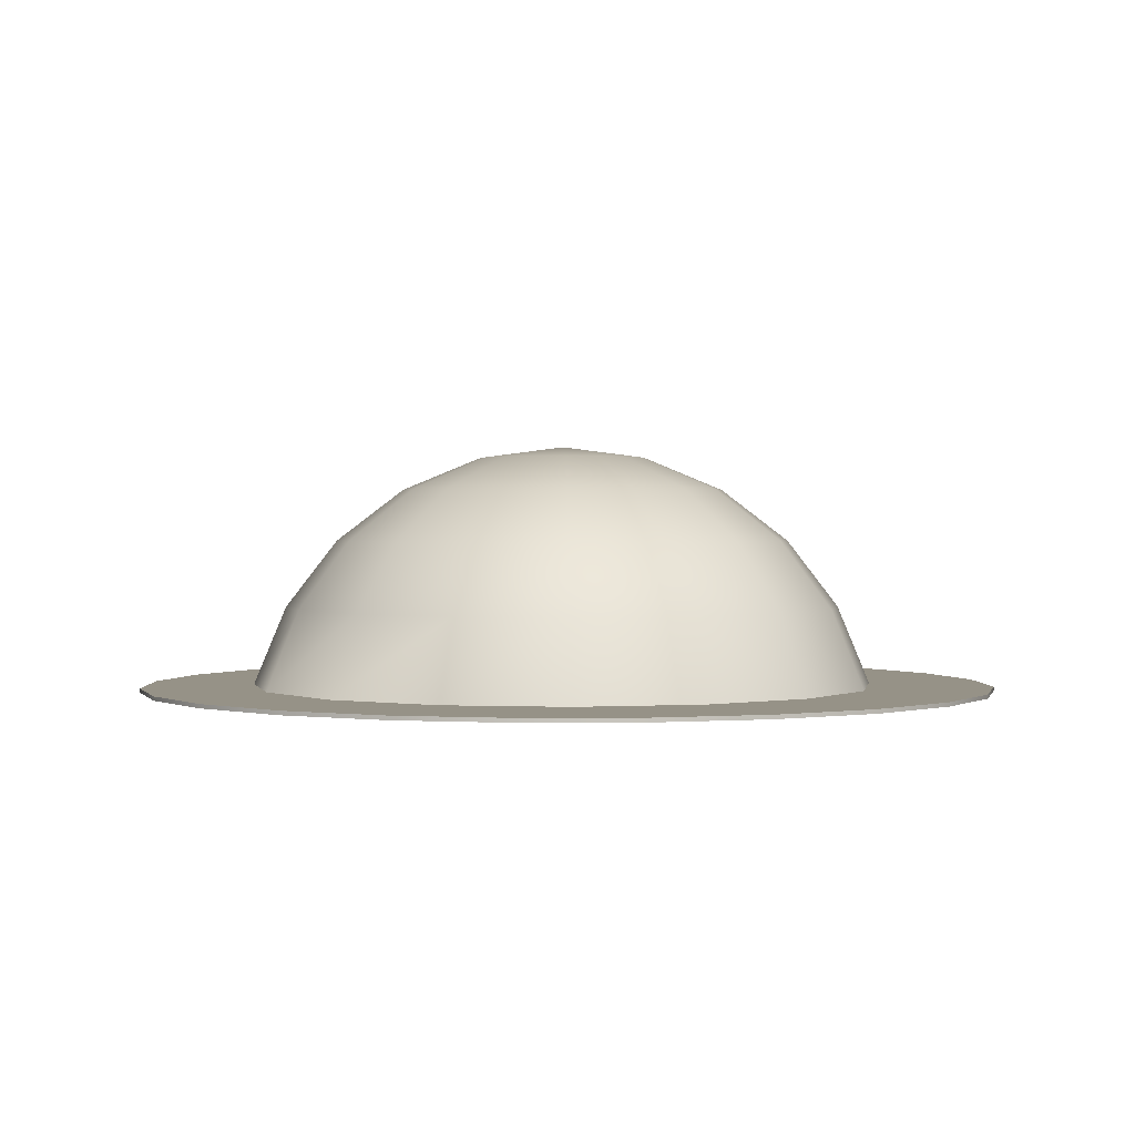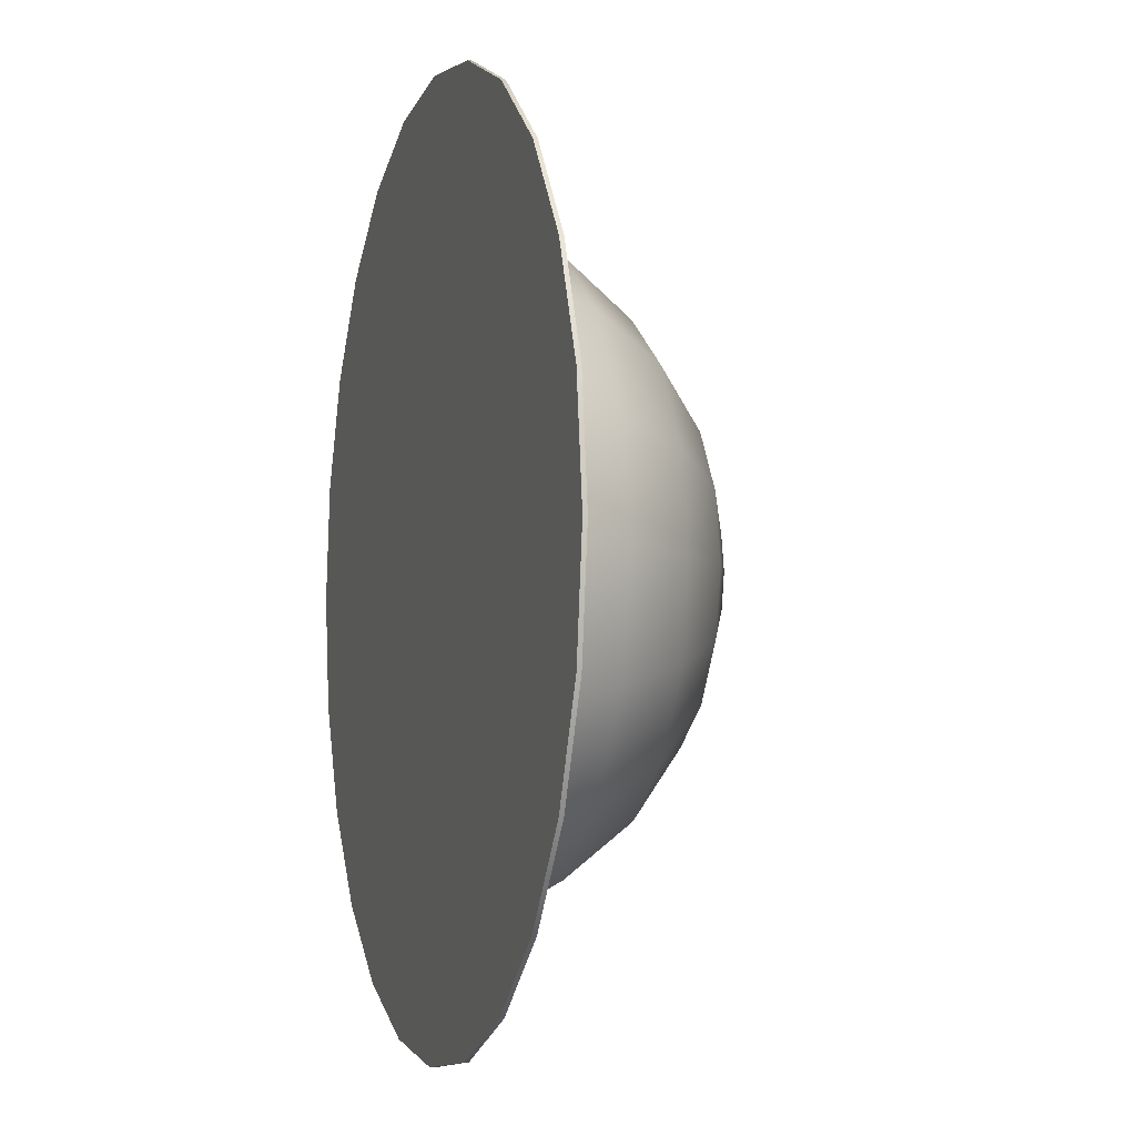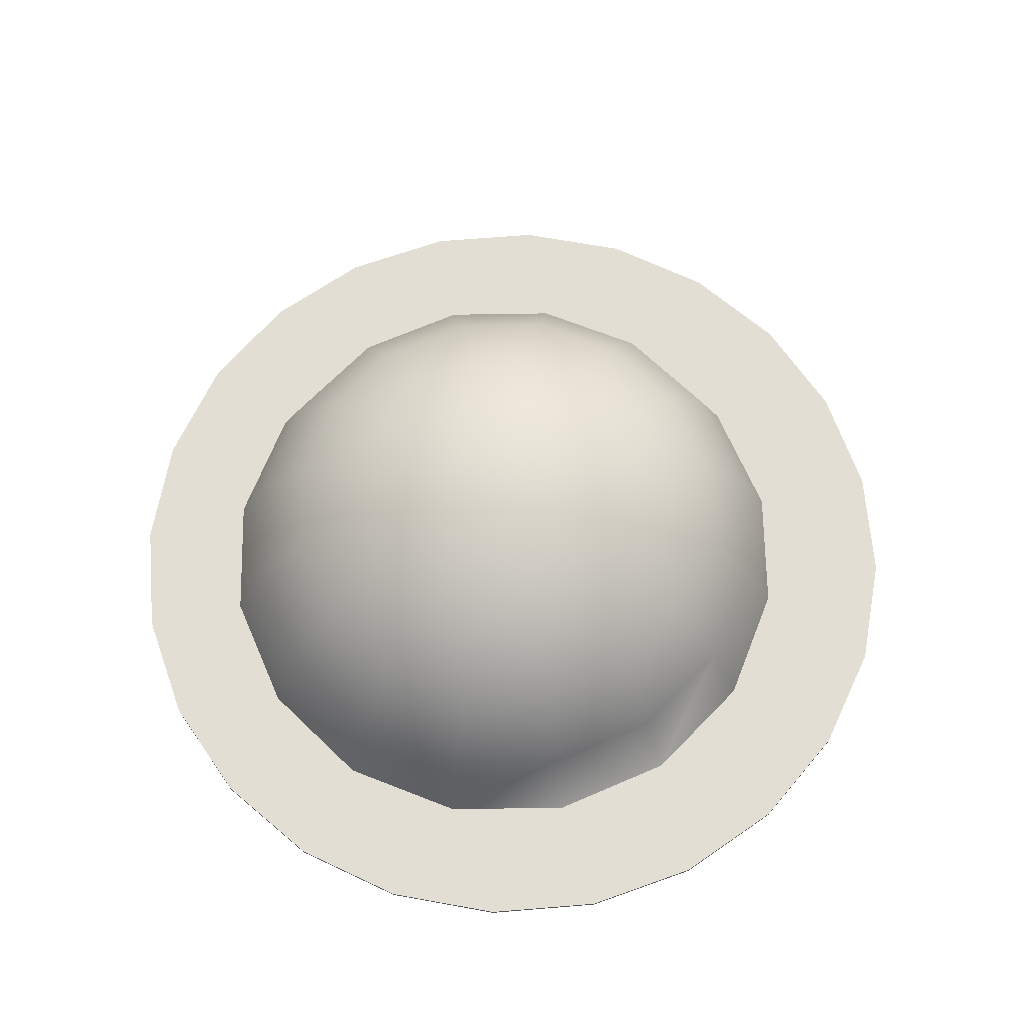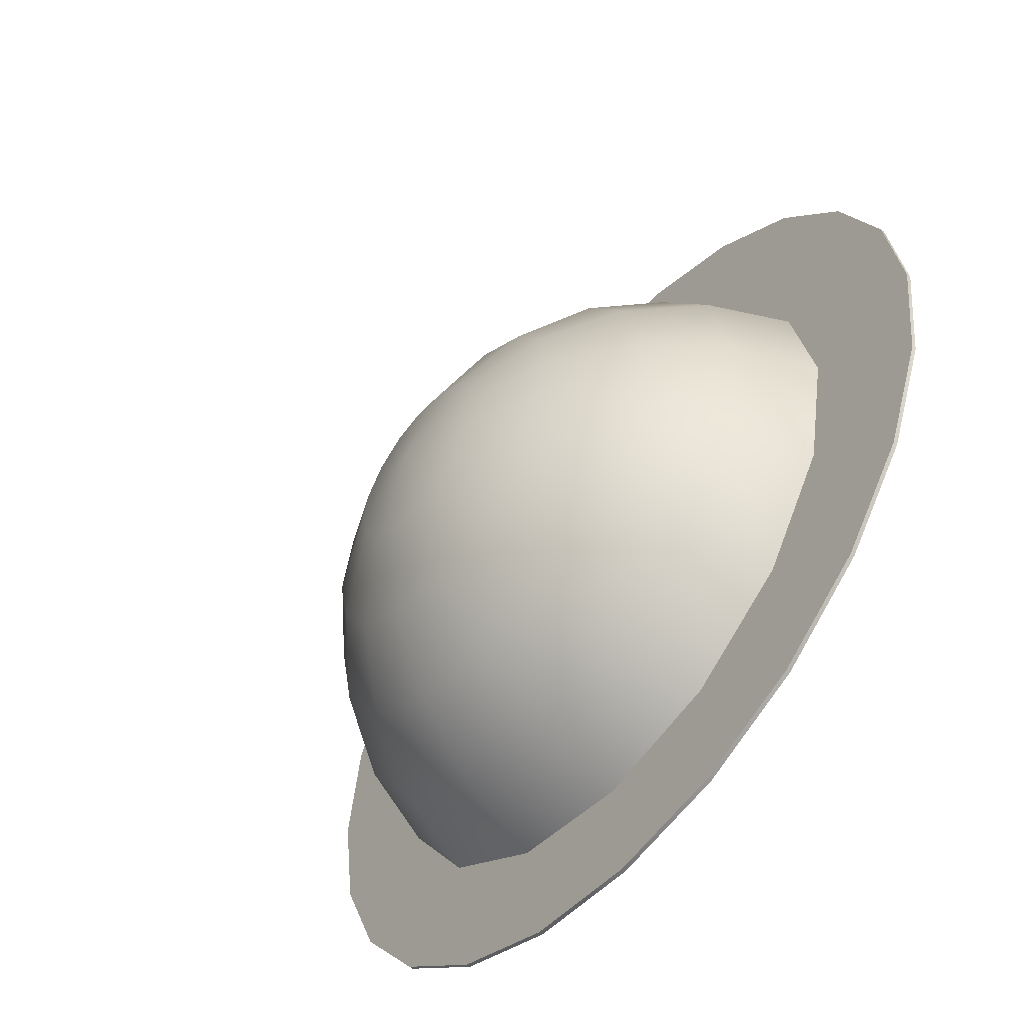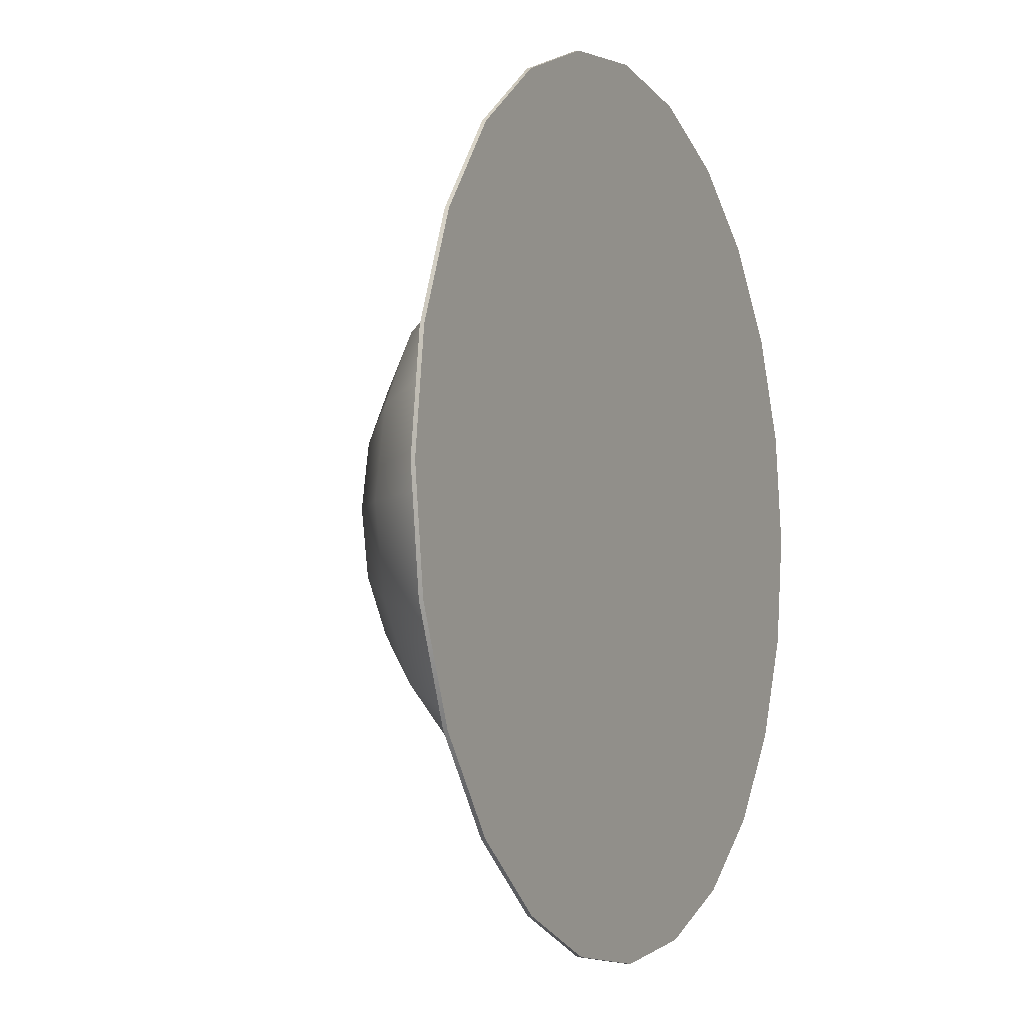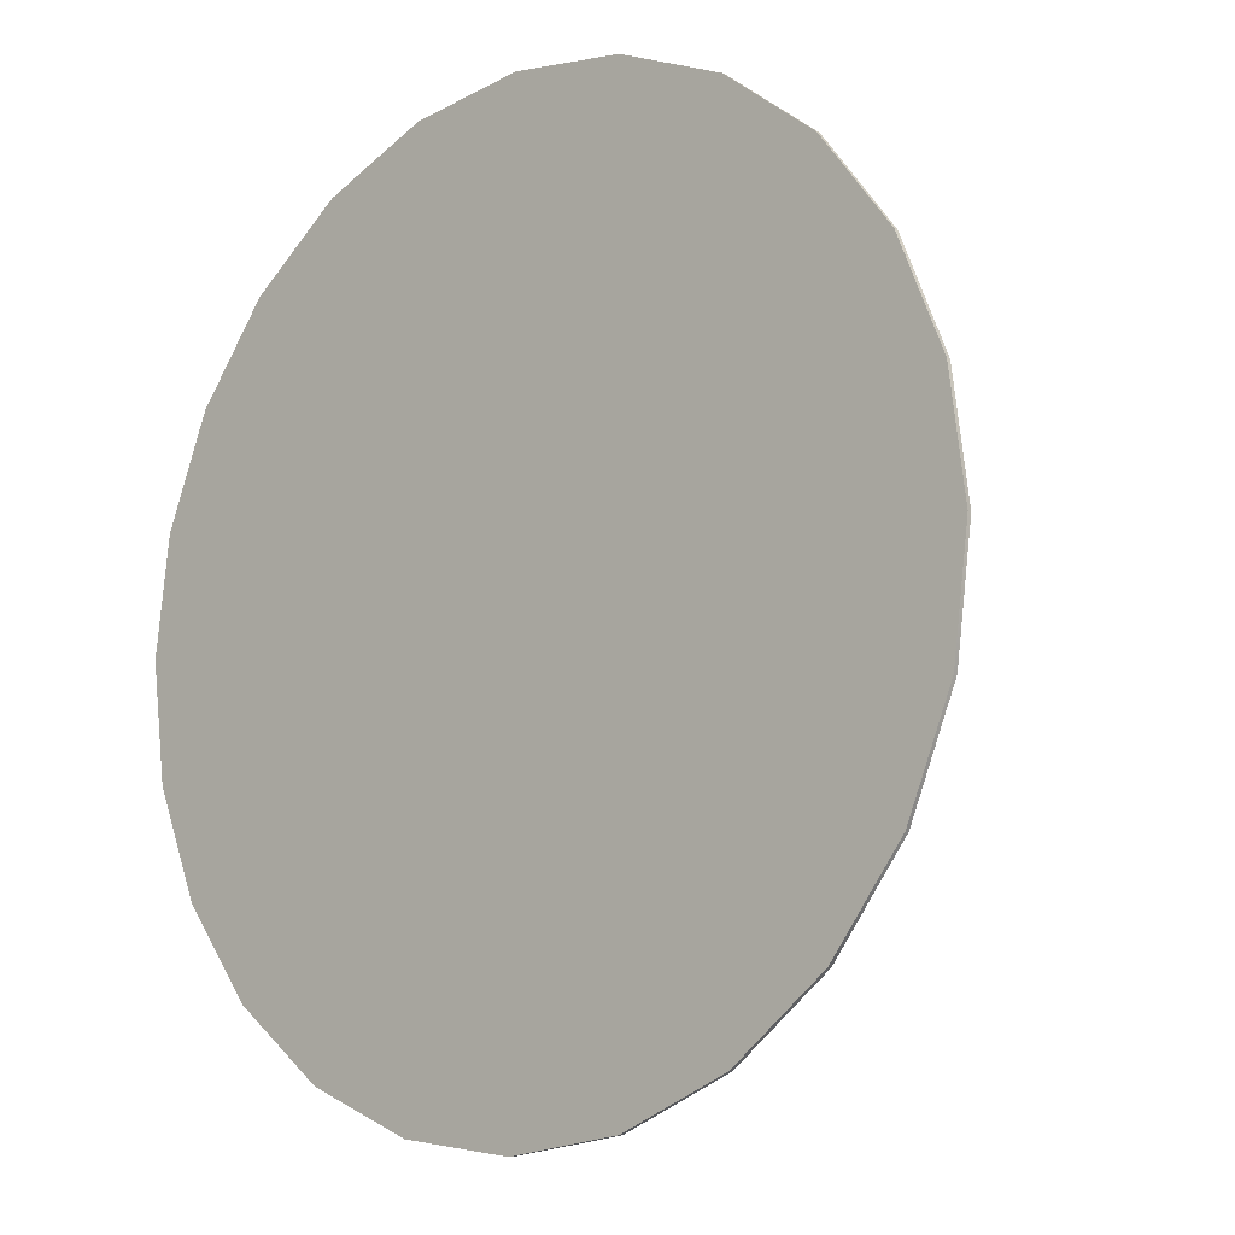
<metadata>
{"format":"obj","ext":"obj","renderer":"f3d","projection":"perspective","resolution":1024,"background":"white","views":[{"elev":1.0,"azim":-69.3,"up":"+Y"},{"elev":-4.8,"azim":72.7,"up":"+Z"},{"elev":67.2,"azim":-147.2,"up":"+Y"},{"elev":-56.0,"azim":-128.6,"up":"+Z"},{"elev":-5.5,"azim":-64.1,"up":"+Z"},{"elev":-11.1,"azim":41.7,"up":"+Z"}]}
</metadata>
<code>
v 0.002 0.1198 0.06581
v 0.02807 0.1198 0.06062
v 0.002 0.1288 -0.002312
v 0.05236 0.09349 0.1193
v 0.05017 0.1198 0.04586
v -0.02407 0.1198 0.06062
v 0.002 0.09349 0.1293
v 0.09505 0.09349 0.09074
v 0.06494 0.1198 0.02376
v -0.04617 0.1198 0.04586
v -0.04836 0.09349 0.1193
v 0.07322 0.05167 0.1696
v 0.1336 0.05167 0.1293
v 0.1236 0.09349 0.04805
v 0.07012 0.1198 -0.002312
v -0.06093 0.1198 0.02376
v -0.09105 0.09349 0.09074
v -0.06922 0.05167 0.1696
v 0.002 0.05167 0.1838
v 0.1739 0.05167 0.06891
v 0.1336 0.09349 -0.002312
v 0.06494 0.1198 -0.02838
v -0.06612 0.1198 -0.002312
v -0.1196 0.09349 0.04805
v -0.1296 0.05167 0.1293
v 0.08923 -0.002841 0.2083
v 0.1632 -0.002841 0.1589
v 0.1881 0.05167 -0.002312
v 0.05017 0.1198 -0.05048
v -0.06093 0.1198 -0.02838
v -0.1699 0.05167 0.06891
v 0.002 -0.002841 0.2256
v -0.08522 -0.002841 0.2083
v 0.2126 -0.002841 0.08491
v 0.1236 0.09349 -0.05267
v 0.02807 0.1198 -0.06525
v -0.04617 0.1198 -0.05048
v -0.1296 0.09349 -0.002312
v -0.2086 -0.002841 0.08491
v -0.1592 -0.002841 0.1589
v 0.09929 -0.06632 0.2326
v 0.1818 -0.06632 0.1775
v 0.2299 -0.002841 -0.002312
v 0.1739 0.05167 -0.07353
v 0.09505 0.09349 -0.09537
v 0.002 0.1198 -0.07043
v -0.02407 0.1198 -0.06525
v -0.1196 0.09349 -0.05267
v -0.1841 0.05167 -0.002312
v -0.2259 -0.002841 -0.002312
v 0.002 -0.06632 0.2519
v -0.09529 -0.06632 0.2326
v 0.2369 -0.06632 0.09498
v 0.05236 0.09349 -0.1239
v -0.09105 0.09349 -0.09537
v -0.2329 -0.06632 0.09498
v -0.2522 -0.06632 -0.002312
v -0.1778 -0.06632 0.1775
v 0.2562 -0.06632 -0.002312
v 0.2126 -0.002841 -0.08954
v 0.1336 0.05167 -0.1339
v 0.002 0.09349 -0.1339
v -0.04836 0.09349 -0.1239
v -0.1699 0.05167 -0.07353
v -0.2086 -0.002841 -0.08954
v -0.2329 -0.06632 -0.0996
v 0.07322 0.05167 -0.1743
v -0.1296 0.05167 -0.1339
v 0.2369 -0.06632 -0.0996
v 0.1632 -0.002841 -0.1635
v 0.08923 -0.002841 -0.2129
v 0.002 0.05167 -0.1884
v -0.06922 0.05167 -0.1743
v -0.1592 -0.002841 -0.1635
v -0.1778 -0.06632 -0.1821
v 0.002 -0.002841 -0.2302
v -0.08522 -0.002841 -0.2129
v 0.1818 -0.06632 -0.1821
v 0.09929 -0.06632 -0.2372
v 0.002 -0.06632 -0.2565
v -0.09529 -0.06632 -0.2372
v -0.09306 -0.06632 -0.3308
v 0.08631 -0.06632 -0.3308
v -0.003376 -0.06632 -0.3426
v -0.1766 -0.06632 -0.2962
v -0.003376 -0.06957 -0.3426
v -0.09306 -0.06957 -0.3308
v -0.1766 -0.06957 -0.2962
v 0.1699 -0.06632 -0.2962
v 0.08631 -0.06957 -0.3308
v -0.2484 -0.06957 -0.2411
v -0.2484 -0.06632 -0.2411
v 0.1699 -0.06957 -0.2962
v 0.2417 -0.06957 -0.2411
v 0.2417 -0.06632 -0.2411
v -0.3035 -0.06632 -0.1694
v 0.2967 -0.06957 -0.1694
v -0.3035 -0.06957 -0.1694
v 0.2967 -0.06632 -0.1694
v -0.3381 -0.06632 -0.08579
v 0.3313 -0.06957 -0.08579
v -0.3381 -0.06957 -0.08579
v 0.3313 -0.06632 -0.08579
v -0.3499 -0.06632 0.003902
v 0.3432 -0.06957 0.003902
v -0.3499 -0.06957 0.003902
v 0.3432 -0.06632 0.003902
v -0.3381 -0.06632 0.09359
v 0.3313 -0.06957 0.09359
v -0.3381 -0.06957 0.09359
v 0.3313 -0.06632 0.09359
v -0.3035 -0.06632 0.1772
v 0.2967 -0.06957 0.1772
v -0.3035 -0.06957 0.1772
v 0.2967 -0.06632 0.1772
v -0.2484 -0.06632 0.2489
v 0.2417 -0.06957 0.2489
v -0.2484 -0.06957 0.2489
v 0.2417 -0.06632 0.2489
v -0.1766 -0.06957 0.304
v 0.1699 -0.06957 0.304
v -0.1766 -0.06632 0.304
v 0.1699 -0.06632 0.304
v -0.09306 -0.06957 0.3386
v 0.08631 -0.06957 0.3386
v 0.08631 -0.06632 0.3386
v -0.09306 -0.06632 0.3386
v -0.003376 -0.06957 0.3504
v -0.003376 -0.06632 0.3504
g mesh1_mesh1-geometry
f 1 2 3
f 3 2 1
f 1 4 2
f 2 4 1
f 2 5 3
f 3 5 2
f 1 3 6
f 6 3 1
f 4 1 7
f 7 1 4
f 8 2 4
f 4 2 8
f 2 8 5
f 5 8 2
f 5 9 3
f 3 9 5
f 6 3 10
f 10 3 6
f 11 1 6
f 6 1 11
f 1 11 7
f 7 11 1
f 7 12 4
f 4 12 7
f 4 13 8
f 8 13 4
f 14 5 8
f 8 5 14
f 5 14 9
f 9 14 5
f 9 15 3
f 3 15 9
f 10 3 16
f 16 3 10
f 17 6 10
f 10 6 17
f 6 17 11
f 11 17 6
f 18 7 11
f 11 7 18
f 12 7 19
f 19 7 12
f 13 4 12
f 12 4 13
f 20 8 13
f 13 8 20
f 8 20 14
f 14 20 8
f 21 9 14
f 14 9 21
f 9 21 15
f 15 21 9
f 15 22 3
f 3 22 15
f 16 3 23
f 23 3 16
f 24 10 16
f 16 10 24
f 10 24 17
f 17 24 10
f 25 11 17
f 17 11 25
f 7 18 19
f 19 18 7
f 11 25 18
f 18 25 11
f 19 26 12
f 12 26 19
f 26 13 12
f 12 13 26
f 27 20 13
f 13 20 27
f 28 14 20
f 20 14 28
f 14 28 21
f 21 28 14
f 21 22 15
f 15 22 21
f 3 22 29
f 29 22 3
f 3 30 23
f 23 30 3
f 23 24 16
f 16 24 23
f 31 17 24
f 24 17 31
f 17 31 25
f 25 31 17
f 18 32 19
f 19 32 18
f 25 33 18
f 18 33 25
f 26 19 32
f 32 19 26
f 13 26 27
f 27 26 13
f 20 27 34
f 34 27 20
f 34 28 20
f 20 28 34
f 28 35 21
f 21 35 28
f 22 21 35
f 35 21 22
f 35 29 22
f 22 29 35
f 3 29 36
f 36 29 3
f 3 37 30
f 30 37 3
f 30 38 23
f 23 38 30
f 24 23 38
f 38 23 24
f 38 31 24
f 24 31 38
f 39 25 31
f 31 25 39
f 32 18 33
f 33 18 32
f 33 25 40
f 40 25 33
f 32 41 26
f 26 41 32
f 41 27 26
f 26 27 41
f 42 34 27
f 27 34 42
f 28 34 43
f 43 34 28
f 35 28 44
f 44 28 35
f 29 35 45
f 45 35 29
f 45 36 29
f 29 36 45
f 3 36 46
f 46 36 3
f 3 47 37
f 37 47 3
f 37 48 30
f 30 48 37
f 38 30 48
f 48 30 38
f 31 38 49
f 49 38 31
f 25 39 40
f 40 39 25
f 31 50 39
f 39 50 31
f 33 51 32
f 32 51 33
f 40 52 33
f 33 52 40
f 41 32 51
f 51 32 41
f 27 41 42
f 42 41 27
f 34 42 53
f 53 42 34
f 53 43 34
f 34 43 53
f 43 44 28
f 28 44 43
f 44 45 35
f 35 45 44
f 36 45 54
f 54 45 36
f 54 46 36
f 36 46 54
f 3 46 47
f 47 46 3
f 47 55 37
f 37 55 47
f 48 37 55
f 55 37 48
f 48 49 38
f 38 49 48
f 50 31 49
f 49 31 50
f 56 40 39
f 39 40 56
f 57 39 50
f 50 39 57
f 51 33 52
f 52 33 51
f 52 40 58
f 58 40 52
f 41 52 51
f 51 52 41
f 42 52 41
f 41 52 42
f 53 56 42
f 42 56 53
f 43 53 59
f 59 53 43
f 44 43 60
f 60 43 44
f 45 44 61
f 61 44 45
f 61 54 45
f 45 54 61
f 46 54 62
f 62 54 46
f 46 63 47
f 47 63 46
f 55 47 63
f 63 47 55
f 55 64 48
f 48 64 55
f 49 48 64
f 64 48 49
f 49 65 50
f 50 65 49
f 40 56 58
f 58 56 40
f 39 57 56
f 56 57 39
f 50 66 57
f 57 66 50
f 42 58 52
f 52 58 42
f 59 56 53
f 53 56 59
f 42 56 58
f 58 56 42
f 59 60 43
f 43 60 59
f 60 61 44
f 44 61 60
f 54 61 67
f 67 61 54
f 67 62 54
f 54 62 67
f 63 46 62
f 62 46 63
f 63 68 55
f 55 68 63
f 64 55 68
f 68 55 64
f 65 49 64
f 64 49 65
f 66 50 65
f 65 50 66
f 59 57 56
f 56 57 59
f 59 66 57
f 57 66 59
f 60 59 69
f 69 59 60
f 61 60 70
f 70 60 61
f 61 71 67
f 67 71 61
f 62 67 72
f 72 67 62
f 62 73 63
f 63 73 62
f 68 63 73
f 73 63 68
f 74 64 68
f 68 64 74
f 64 74 65
f 65 74 64
f 65 75 66
f 66 75 65
f 69 66 59
f 59 66 69
f 69 70 60
f 60 70 69
f 71 61 70
f 70 61 71
f 76 67 71
f 71 67 76
f 67 76 72
f 72 76 67
f 73 62 72
f 72 62 73
f 77 68 73
f 73 68 77
f 68 77 74
f 74 77 68
f 75 65 74
f 74 65 75
f 78 75 66
f 66 75 78
f 78 66 69
f 69 66 78
f 70 69 78
f 78 69 70
f 70 79 71
f 71 79 70
f 71 80 76
f 76 80 71
f 76 73 72
f 72 73 76
f 73 76 77
f 77 76 73
f 81 74 77
f 77 74 81
f 74 81 75
f 75 81 74
f 79 75 78
f 78 75 79
f 79 70 78
f 78 70 79
f 80 71 79
f 79 71 80
f 80 77 76
f 76 77 80
f 77 80 81
f 81 80 77
f 79 81 75
f 75 81 79
f 81 79 80
f 80 79 81
g mesh2_mesh2-geometry
l 51 41
l 52 51
l 41 42
l 58 52
l 42 53
l 56 58
l 53 59
l 57 56
l 59 69
l 66 57
l 69 78
l 78 79
l 79 80
l 80 81
l 81 75
g mesh3_mesh3-geometry
f 82 83 84
f 83 82 85
f 84 83 82
f 85 82 83
f 83 86 84
f 84 86 83
f 84 87 82
f 82 87 84
f 82 88 85
f 85 88 82
f 83 85 89
f 89 85 83
f 86 83 90
f 90 83 86
f 87 84 86
f 86 84 87
f 88 82 87
f 87 82 88
f 91 85 88
f 88 85 91
f 89 85 92
f 92 85 89
f 89 90 83
f 83 90 89
f 90 87 86
f 86 87 90
f 87 93 88
f 88 93 87
f 85 91 92
f 92 91 85
f 88 94 91
f 91 94 88
f 89 92 95
f 95 92 89
f 90 89 93
f 93 89 90
f 87 90 93
f 93 90 87
f 88 93 94
f 94 93 88
f 91 96 92
f 92 96 91
f 91 94 97
f 97 94 91
f 95 92 96
f 96 92 95
f 95 93 89
f 89 93 95
f 93 95 94
f 94 95 93
f 96 91 98
f 98 91 96
f 95 97 94
f 94 97 95
f 91 97 98
f 98 97 91
f 95 96 99
f 99 96 95
f 98 100 96
f 96 100 98
f 97 95 99
f 99 95 97
f 98 97 101
f 101 97 98
f 99 96 100
f 100 96 99
f 100 98 102
f 102 98 100
f 99 101 97
f 97 101 99
f 98 101 102
f 102 101 98
f 99 100 103
f 103 100 99
f 102 104 100
f 100 104 102
f 101 99 103
f 103 99 101
f 102 101 105
f 105 101 102
f 103 100 104
f 104 100 103
f 104 102 106
f 106 102 104
f 103 105 101
f 101 105 103
f 102 105 106
f 106 105 102
f 103 104 107
f 107 104 103
f 106 108 104
f 104 108 106
f 105 103 107
f 107 103 105
f 106 105 109
f 109 105 106
f 107 104 108
f 108 104 107
f 108 106 110
f 110 106 108
f 107 109 105
f 105 109 107
f 106 109 110
f 110 109 106
f 107 108 111
f 111 108 107
f 110 112 108
f 108 112 110
f 109 107 111
f 111 107 109
f 110 109 113
f 113 109 110
f 111 108 112
f 112 108 111
f 112 110 114
f 114 110 112
f 111 113 109
f 109 113 111
f 110 113 114
f 114 113 110
f 111 112 115
f 115 112 111
f 114 116 112
f 112 116 114
f 113 111 115
f 115 111 113
f 114 113 117
f 117 113 114
f 115 112 116
f 116 112 115
f 116 114 118
f 118 114 116
f 115 117 113
f 113 117 115
f 114 117 118
f 118 117 114
f 115 116 119
f 119 116 115
f 120 116 118
f 118 116 120
f 117 115 119
f 119 115 117
f 118 117 121
f 121 117 118
f 119 116 122
f 122 116 119
f 116 120 122
f 122 120 116
f 118 121 120
f 120 121 118
f 123 117 119
f 119 117 123
f 117 123 121
f 121 123 117
f 119 122 123
f 123 122 119
f 124 122 120
f 120 122 124
f 120 121 125
f 125 121 120
f 126 121 123
f 123 121 126
f 123 122 127
f 127 122 123
f 122 124 127
f 127 124 122
f 120 125 124
f 124 125 120
f 121 126 125
f 125 126 121
f 123 127 126
f 126 127 123
f 128 127 124
f 124 127 128
f 124 125 128
f 128 125 124
f 129 125 126
f 126 125 129
f 126 127 129
f 129 127 126
f 127 128 129
f 129 128 127
f 125 129 128
f 128 129 125

</code>
